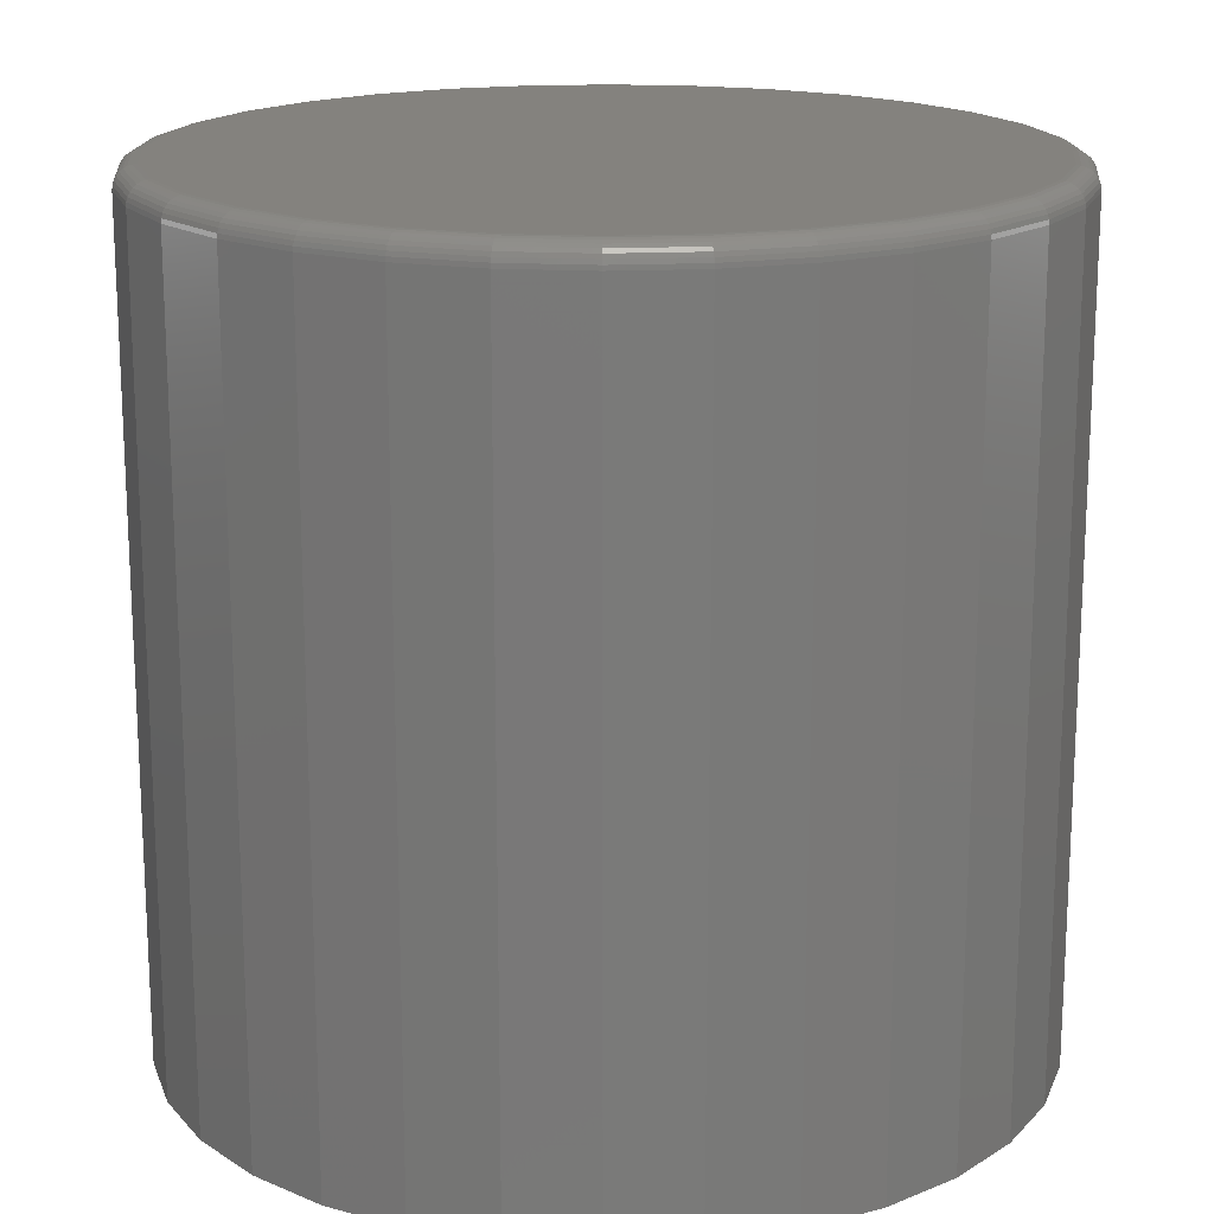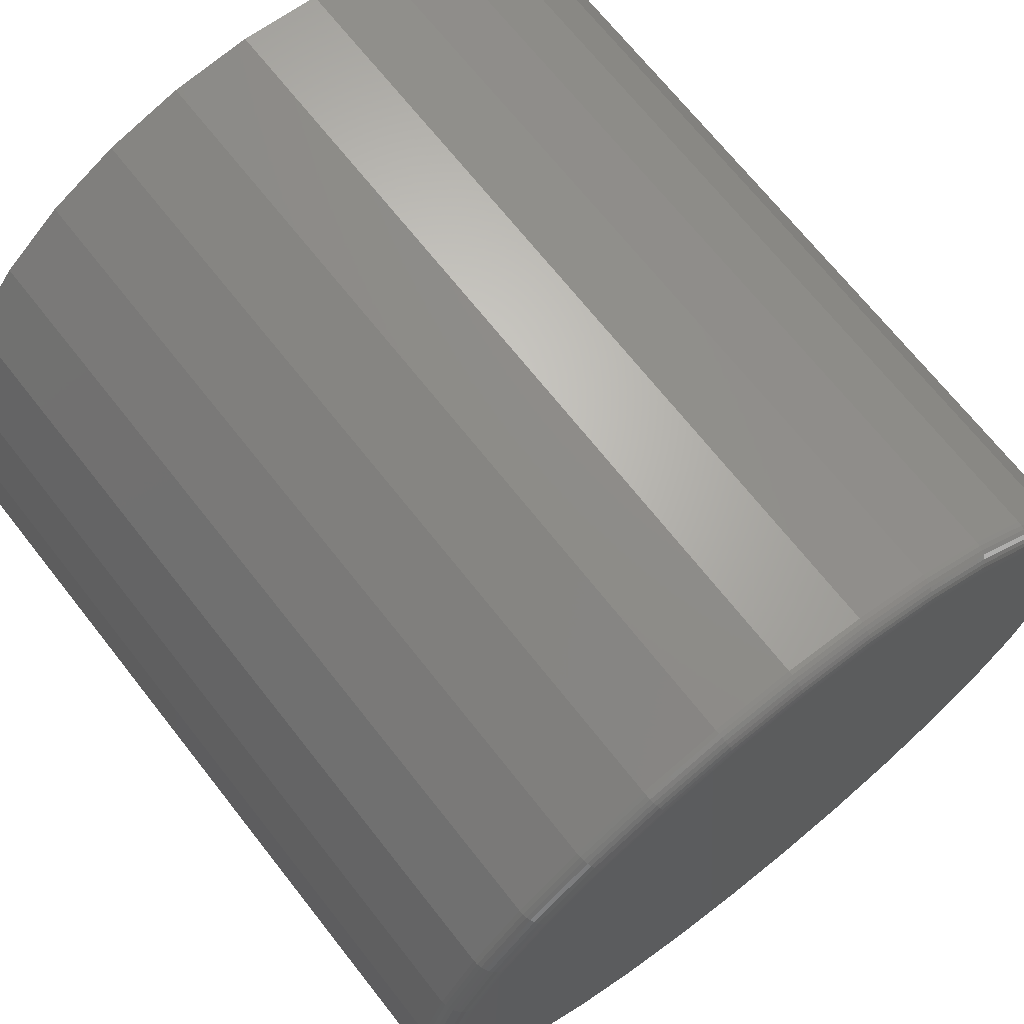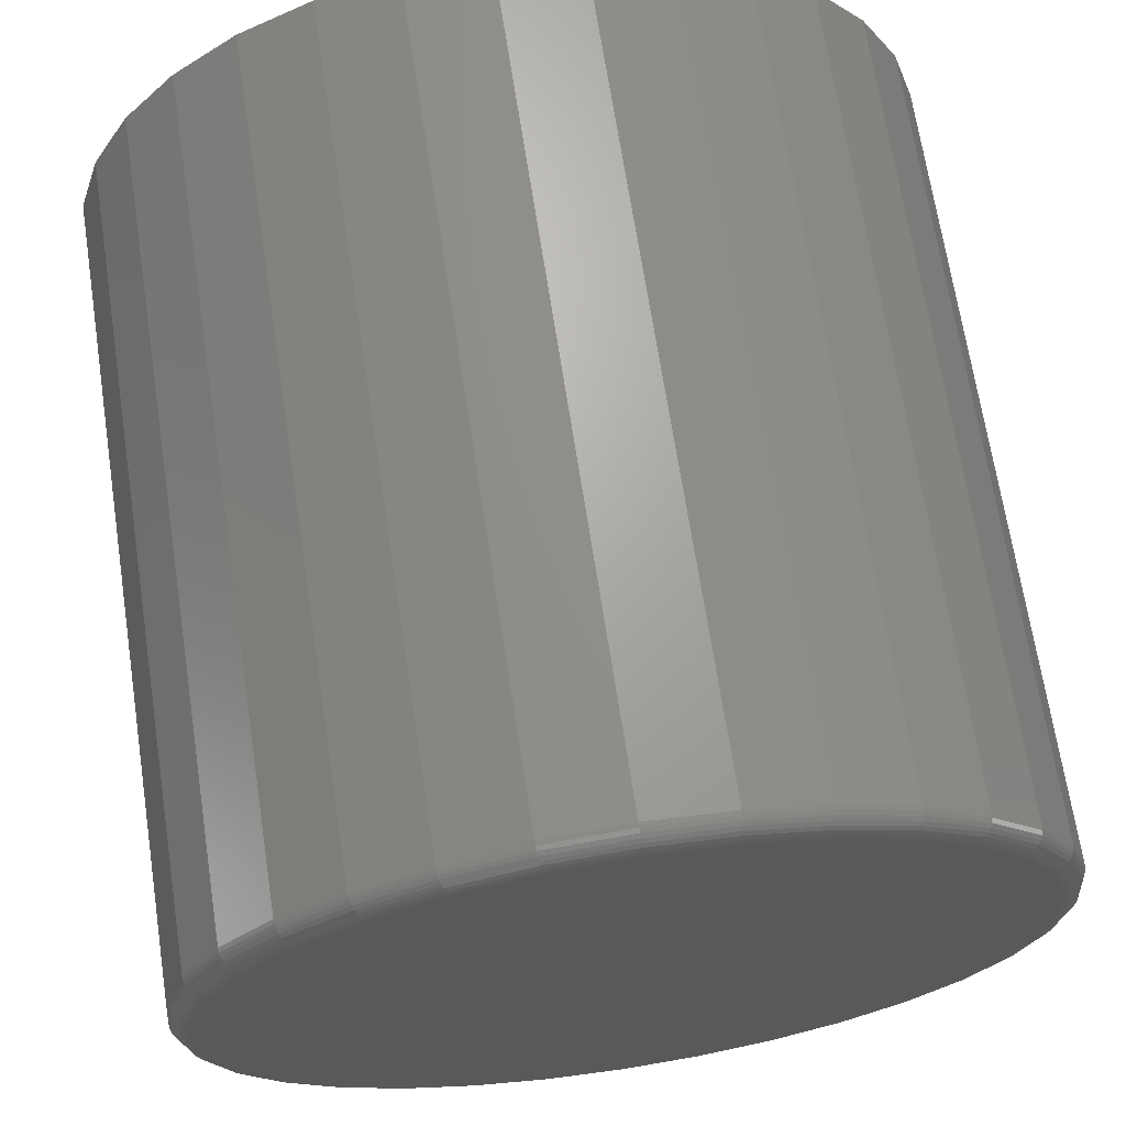
<metadata>
{"format":"stl","ext":"stl","renderer":"f3d","projection":"perspective","resolution":1024,"background":"white","views":[{"elev":17.4,"azim":-55.8,"up":"+Z"},{"elev":69.4,"azim":-38.2,"up":"+Y"},{"elev":68.3,"azim":-8.7,"up":"+Y"}]}
</metadata>
<code>
# stl→obj: 320 verts, 636 faces
v -0.04758 0.2789 0.5859
v 0.06337 0.2789 0.5859
v 0.007895 0.2844 0.5859
v 0.1167 0.2627 0.5859
v -0.1009 0.2627 0.5859
v 0.1659 0.2364 0.5859
v -0.1501 0.2364 0.5859
v 0.209 0.2011 0.5859
v -0.1932 0.2011 0.5859
v 0.2443 0.158 0.5859
v -0.2286 0.158 0.5859
v 0.2706 0.1088 0.5859
v -0.2548 0.1088 0.5859
v 0.2868 0.05548 0.5859
v -0.271 0.05548 0.5859
v 0.2923 -7.498e-17 0.5859
v -0.2765 2.95e-17 0.5859
v 0.2868 -0.05548 0.5859
v -0.271 -0.05548 0.5859
v 0.2706 -0.1088 0.5859
v -0.2548 -0.1088 0.5859
v 0.2443 -0.158 0.5859
v -0.2286 -0.158 0.5859
v 0.209 -0.2011 0.5859
v -0.1932 -0.2011 0.5859
v 0.1659 -0.2364 0.5859
v -0.1501 -0.2364 0.5859
v 0.1167 -0.2627 0.5859
v -0.1009 -0.2627 0.5859
v 0.06337 -0.2789 0.5859
v -0.04758 -0.2789 0.5859
v 0.007895 -0.2844 0.5859
v 0.3079 0 0
v 0.3079 -7.348e-17 0.5703
v 0.3021 -0.05853 0
v 0.3021 -0.05853 0.5703
v 0.2851 -0.1148 0
v 0.2851 -0.1148 0.5703
v 0.2573 -0.1667 0
v 0.2573 -0.1667 0.5703
v 0.22 -0.2121 0
v 0.22 -0.2121 0.5703
v 0.1746 -0.2494 0
v 0.1746 -0.2494 0.5703
v 0.1227 -0.2772 0
v 0.1227 -0.2772 0.5703
v 0.06642 -0.2942 0
v 0.06642 -0.2942 0.5703
v 0.007895 -0.3 0
v 0.007895 -0.3 0.5703
v -0.05063 -0.2942 0
v -0.05063 -0.2942 0.5703
v -0.1069 -0.2772 0
v -0.1069 -0.2772 0.5703
v -0.1588 -0.2494 0
v -0.1588 -0.2494 0.5703
v -0.2042 -0.2121 0
v -0.2042 -0.2121 0.5703
v -0.2415 -0.1667 0
v -0.2415 -0.1667 0.5703
v -0.2693 -0.1148 0
v -0.2693 -0.1148 0.5703
v -0.2863 -0.05853 0
v -0.2863 -0.05853 0.5703
v -0.2921 3.674e-17 0
v -0.2921 3.674e-17 0.5703
v -0.2863 0.05853 0
v -0.2863 0.05853 0.5703
v -0.2693 0.1148 0
v -0.2693 0.1148 0.5703
v -0.2415 0.1667 0
v -0.2415 0.1667 0.5703
v -0.2042 0.2121 0
v -0.2042 0.2121 0.5703
v -0.1588 0.2494 0
v -0.1588 0.2494 0.5703
v -0.1069 0.2772 0
v -0.1069 0.2772 0.5703
v -0.05063 0.2942 0
v -0.05063 0.2942 0.5703
v 0.007895 0.3 0
v 0.007895 0.3 0.5703
v 0.06642 0.2942 0
v 0.06642 0.2942 0.5703
v 0.1227 0.2772 0
v 0.1227 0.2772 0.5703
v 0.1746 0.2494 0
v 0.1746 0.2494 0.5703
v 0.22 0.2121 0
v 0.22 0.2121 0.5703
v 0.2573 0.1667 0
v 0.2573 0.1667 0.5703
v 0.2851 0.1148 0
v 0.2851 0.1148 0.5703
v 0.3021 0.05853 0
v 0.3021 0.05853 0.5703
v -0.2795 5.551e-17 0.5856
v -0.274 0.05607 0.5856
v -0.2825 5.551e-17 0.5847
v -0.2769 0.05665 0.5847
v -0.2852 5.551e-17 0.5833
v -0.2795 0.05717 0.5833
v -0.2875 5.551e-17 0.5814
v -0.2819 0.05763 0.5814
v -0.2895 5.551e-17 0.579
v -0.2838 0.05801 0.579
v -0.2909 5.551e-17 0.5763
v -0.2852 0.0583 0.5763
v -0.2918 2.776e-17 0.5734
v -0.286 0.05847 0.5734
v 0.2898 0.05607 0.5856
v 0.2953 -2.776e-16 0.5856
v 0.2927 0.05665 0.5847
v 0.2982 -2.776e-16 0.5847
v 0.2953 0.05717 0.5833
v 0.301 -2.776e-16 0.5833
v 0.2976 0.05763 0.5814
v 0.3033 -2.776e-16 0.5814
v 0.2995 0.05801 0.579
v 0.3053 -2.776e-16 0.579
v 0.301 0.0583 0.5763
v 0.3067 -2.776e-16 0.5763
v 0.3018 0.05847 0.5734
v 0.3076 -2.776e-16 0.5734
v 0.2734 0.11 0.5856
v 0.2761 0.1111 0.5847
v 0.2786 0.1121 0.5833
v 0.2808 0.1131 0.5814
v 0.2826 0.1138 0.579
v 0.284 0.1143 0.5763
v 0.2848 0.1147 0.5734
v 0.2469 0.1597 0.5856
v 0.2493 0.1613 0.5847
v 0.2516 0.1628 0.5833
v 0.2535 0.1641 0.5814
v 0.2551 0.1652 0.579
v 0.2563 0.166 0.5763
v 0.2571 0.1665 0.5734
v 0.2111 0.2032 0.5856
v 0.2132 0.2053 0.5847
v 0.2151 0.2072 0.5833
v 0.2168 0.2089 0.5814
v 0.2182 0.2103 0.579
v 0.2192 0.2113 0.5763
v 0.2198 0.2119 0.5734
v 0.1676 0.239 0.5856
v 0.1692 0.2414 0.5847
v 0.1707 0.2437 0.5833
v 0.172 0.2456 0.5814
v 0.1731 0.2473 0.579
v 0.1739 0.2485 0.5763
v 0.1744 0.2492 0.5734
v 0.1179 0.2655 0.5856
v 0.119 0.2683 0.5847
v 0.12 0.2707 0.5833
v 0.1209 0.2729 0.5814
v 0.1217 0.2747 0.579
v 0.1222 0.2761 0.5763
v 0.1226 0.2769 0.5734
v 0.06397 0.2819 0.5856
v 0.06454 0.2848 0.5847
v 0.06507 0.2874 0.5833
v 0.06553 0.2897 0.5814
v 0.06591 0.2917 0.579
v 0.06619 0.2931 0.5763
v 0.06636 0.2939 0.5734
v 0.007895 0.2874 0.5856
v 0.007895 0.2904 0.5847
v 0.007895 0.2931 0.5833
v 0.007895 0.2954 0.5814
v 0.007895 0.2974 0.579
v 0.007895 0.2988 0.5763
v 0.007895 0.2997 0.5734
v -0.04818 0.2819 0.5856
v -0.04875 0.2848 0.5847
v -0.04928 0.2874 0.5833
v -0.04974 0.2897 0.5814
v -0.05012 0.2917 0.579
v -0.0504 0.2931 0.5763
v -0.05057 0.2939 0.5734
v -0.1021 0.2655 0.5856
v -0.1032 0.2683 0.5847
v -0.1043 0.2707 0.5833
v -0.1052 0.2729 0.5814
v -0.1059 0.2747 0.579
v -0.1065 0.2761 0.5763
v -0.1068 0.2769 0.5734
v -0.1518 0.239 0.5856
v -0.1534 0.2414 0.5847
v -0.1549 0.2437 0.5833
v -0.1562 0.2456 0.5814
v -0.1573 0.2473 0.579
v -0.1581 0.2485 0.5763
v -0.1586 0.2492 0.5734
v -0.1953 0.2032 0.5856
v -0.1974 0.2053 0.5847
v -0.1993 0.2072 0.5833
v -0.201 0.2089 0.5814
v -0.2024 0.2103 0.579
v -0.2034 0.2113 0.5763
v -0.204 0.2119 0.5734
v -0.2311 0.1597 0.5856
v -0.2335 0.1613 0.5847
v -0.2358 0.1628 0.5833
v -0.2377 0.1641 0.5814
v -0.2394 0.1652 0.579
v -0.2406 0.166 0.5763
v -0.2413 0.1665 0.5734
v -0.2576 0.11 0.5856
v -0.2604 0.1111 0.5847
v -0.2629 0.1121 0.5833
v -0.265 0.1131 0.5814
v -0.2668 0.1138 0.579
v -0.2682 0.1143 0.5763
v -0.269 0.1147 0.5734
v 0.2898 -0.05607 0.5856
v 0.2927 -0.05665 0.5847
v 0.2953 -0.05717 0.5833
v 0.2976 -0.05763 0.5814
v 0.2995 -0.05801 0.579
v 0.301 -0.0583 0.5763
v 0.3018 -0.05847 0.5734
v -0.274 -0.05607 0.5856
v -0.2769 -0.05665 0.5847
v -0.2795 -0.05717 0.5833
v -0.2819 -0.05763 0.5814
v -0.2838 -0.05801 0.579
v -0.2852 -0.0583 0.5763
v -0.286 -0.05847 0.5734
v -0.2576 -0.11 0.5856
v -0.2604 -0.1111 0.5847
v -0.2629 -0.1121 0.5833
v -0.265 -0.1131 0.5814
v -0.2668 -0.1138 0.579
v -0.2682 -0.1143 0.5763
v -0.269 -0.1147 0.5734
v -0.2311 -0.1597 0.5856
v -0.2335 -0.1613 0.5847
v -0.2358 -0.1628 0.5833
v -0.2377 -0.1641 0.5814
v -0.2394 -0.1652 0.579
v -0.2406 -0.166 0.5763
v -0.2413 -0.1665 0.5734
v -0.1953 -0.2032 0.5856
v -0.1974 -0.2053 0.5847
v -0.1993 -0.2072 0.5833
v -0.201 -0.2089 0.5814
v -0.2024 -0.2103 0.579
v -0.2034 -0.2113 0.5763
v -0.204 -0.2119 0.5734
v -0.1518 -0.239 0.5856
v -0.1534 -0.2414 0.5847
v -0.1549 -0.2437 0.5833
v -0.1562 -0.2456 0.5814
v -0.1573 -0.2473 0.579
v -0.1581 -0.2485 0.5763
v -0.1586 -0.2492 0.5734
v -0.1021 -0.2655 0.5856
v -0.1032 -0.2683 0.5847
v -0.1043 -0.2707 0.5833
v -0.1052 -0.2729 0.5814
v -0.1059 -0.2747 0.579
v -0.1065 -0.2761 0.5763
v -0.1068 -0.2769 0.5734
v -0.04818 -0.2819 0.5856
v -0.04875 -0.2848 0.5847
v -0.04928 -0.2874 0.5833
v -0.04974 -0.2897 0.5814
v -0.05012 -0.2917 0.579
v -0.0504 -0.2931 0.5763
v -0.05057 -0.2939 0.5734
v 0.007895 -0.2874 0.5856
v 0.007895 -0.2904 0.5847
v 0.007895 -0.2931 0.5833
v 0.007895 -0.2954 0.5814
v 0.007895 -0.2974 0.579
v 0.007895 -0.2988 0.5763
v 0.007895 -0.2997 0.5734
v 0.06397 -0.2819 0.5856
v 0.06454 -0.2848 0.5847
v 0.06507 -0.2874 0.5833
v 0.06553 -0.2897 0.5814
v 0.06591 -0.2917 0.579
v 0.06619 -0.2931 0.5763
v 0.06636 -0.2939 0.5734
v 0.1179 -0.2655 0.5856
v 0.119 -0.2683 0.5847
v 0.12 -0.2707 0.5833
v 0.1209 -0.2729 0.5814
v 0.1217 -0.2747 0.579
v 0.1222 -0.2761 0.5763
v 0.1226 -0.2769 0.5734
v 0.1676 -0.239 0.5856
v 0.1692 -0.2414 0.5847
v 0.1707 -0.2437 0.5833
v 0.172 -0.2456 0.5814
v 0.1731 -0.2473 0.579
v 0.1739 -0.2485 0.5763
v 0.1744 -0.2492 0.5734
v 0.2111 -0.2032 0.5856
v 0.2132 -0.2053 0.5847
v 0.2151 -0.2072 0.5833
v 0.2168 -0.2089 0.5814
v 0.2182 -0.2103 0.579
v 0.2192 -0.2113 0.5763
v 0.2198 -0.2119 0.5734
v 0.2469 -0.1597 0.5856
v 0.2493 -0.1613 0.5847
v 0.2516 -0.1628 0.5833
v 0.2535 -0.1641 0.5814
v 0.2551 -0.1652 0.579
v 0.2563 -0.166 0.5763
v 0.2571 -0.1665 0.5734
v 0.2734 -0.11 0.5856
v 0.2761 -0.1111 0.5847
v 0.2786 -0.1121 0.5833
v 0.2808 -0.1131 0.5814
v 0.2826 -0.1138 0.579
v 0.284 -0.1143 0.5763
v 0.2848 -0.1147 0.5734
f 1 2 3
f 2 1 4
f 4 1 5
f 4 5 6
f 6 5 7
f 6 7 8
f 8 7 9
f 8 9 10
f 10 9 11
f 10 11 12
f 12 11 13
f 12 13 14
f 14 13 15
f 14 15 16
f 16 15 17
f 16 17 18
f 18 17 19
f 18 19 20
f 20 19 21
f 20 21 22
f 22 21 23
f 22 23 24
f 24 23 25
f 24 25 26
f 26 25 27
f 26 27 28
f 28 27 29
f 28 29 30
f 30 29 31
f 30 31 32
f 33 34 35
f 35 34 36
f 35 36 37
f 37 36 38
f 37 38 39
f 39 38 40
f 39 40 41
f 41 40 42
f 41 42 43
f 43 42 44
f 43 44 45
f 45 44 46
f 45 46 47
f 47 46 48
f 47 48 49
f 49 48 50
f 49 50 51
f 51 50 52
f 51 52 53
f 53 52 54
f 53 54 55
f 55 54 56
f 55 56 57
f 57 56 58
f 57 58 59
f 59 58 60
f 59 60 61
f 61 60 62
f 61 62 63
f 63 62 64
f 63 64 65
f 65 64 66
f 65 66 67
f 67 66 68
f 67 68 69
f 69 68 70
f 69 70 71
f 71 70 72
f 71 72 73
f 73 72 74
f 73 74 75
f 75 74 76
f 75 76 77
f 77 76 78
f 77 78 79
f 79 78 80
f 79 80 81
f 81 80 82
f 81 82 83
f 83 82 84
f 83 84 85
f 85 84 86
f 85 86 87
f 87 86 88
f 87 88 89
f 89 88 90
f 89 90 91
f 91 90 92
f 91 92 93
f 93 92 94
f 93 94 95
f 95 94 96
f 95 96 33
f 33 96 34
f 17 15 97
f 97 15 98
f 97 98 99
f 99 98 100
f 99 100 101
f 101 100 102
f 101 102 103
f 103 102 104
f 103 104 105
f 105 104 106
f 105 106 107
f 107 106 108
f 107 108 109
f 109 108 110
f 109 110 66
f 66 110 68
f 14 16 111
f 111 16 112
f 111 112 113
f 113 112 114
f 113 114 115
f 115 114 116
f 115 116 117
f 117 116 118
f 117 118 119
f 119 118 120
f 119 120 121
f 121 120 122
f 121 122 123
f 123 122 124
f 123 124 96
f 96 124 34
f 12 14 125
f 125 14 111
f 125 111 126
f 126 111 113
f 126 113 127
f 127 113 115
f 127 115 128
f 128 115 117
f 128 117 129
f 129 117 119
f 129 119 130
f 130 119 121
f 130 121 131
f 131 121 123
f 131 123 94
f 94 123 96
f 10 12 132
f 132 12 125
f 132 125 133
f 133 125 126
f 133 126 134
f 134 126 127
f 134 127 135
f 135 127 128
f 135 128 136
f 136 128 129
f 136 129 137
f 137 129 130
f 137 130 138
f 138 130 131
f 138 131 92
f 92 131 94
f 8 10 139
f 139 10 132
f 139 132 140
f 140 132 133
f 140 133 141
f 141 133 134
f 141 134 142
f 142 134 135
f 142 135 143
f 143 135 136
f 143 136 144
f 144 136 137
f 144 137 145
f 145 137 138
f 145 138 90
f 90 138 92
f 6 8 146
f 146 8 139
f 146 139 147
f 147 139 140
f 147 140 148
f 148 140 141
f 148 141 149
f 149 141 142
f 149 142 150
f 150 142 143
f 150 143 151
f 151 143 144
f 151 144 152
f 152 144 145
f 152 145 88
f 88 145 90
f 4 6 153
f 153 6 146
f 153 146 154
f 154 146 147
f 154 147 155
f 155 147 148
f 155 148 156
f 156 148 149
f 156 149 157
f 157 149 150
f 157 150 158
f 158 150 151
f 158 151 159
f 159 151 152
f 159 152 86
f 86 152 88
f 2 4 160
f 160 4 153
f 160 153 161
f 161 153 154
f 161 154 162
f 162 154 155
f 162 155 163
f 163 155 156
f 163 156 164
f 164 156 157
f 164 157 165
f 165 157 158
f 165 158 166
f 166 158 159
f 166 159 84
f 84 159 86
f 3 2 167
f 167 2 160
f 167 160 168
f 168 160 161
f 168 161 169
f 169 161 162
f 169 162 170
f 170 162 163
f 170 163 171
f 171 163 164
f 171 164 172
f 172 164 165
f 172 165 173
f 173 165 166
f 173 166 82
f 82 166 84
f 1 3 174
f 174 3 167
f 174 167 175
f 175 167 168
f 175 168 176
f 176 168 169
f 176 169 177
f 177 169 170
f 177 170 178
f 178 170 171
f 178 171 179
f 179 171 172
f 179 172 180
f 180 172 173
f 180 173 80
f 80 173 82
f 5 1 181
f 181 1 174
f 181 174 182
f 182 174 175
f 182 175 183
f 183 175 176
f 183 176 184
f 184 176 177
f 184 177 185
f 185 177 178
f 185 178 186
f 186 178 179
f 186 179 187
f 187 179 180
f 187 180 78
f 78 180 80
f 7 5 188
f 188 5 181
f 188 181 189
f 189 181 182
f 189 182 190
f 190 182 183
f 190 183 191
f 191 183 184
f 191 184 192
f 192 184 185
f 192 185 193
f 193 185 186
f 193 186 194
f 194 186 187
f 194 187 76
f 76 187 78
f 9 7 195
f 195 7 188
f 195 188 196
f 196 188 189
f 196 189 197
f 197 189 190
f 197 190 198
f 198 190 191
f 198 191 199
f 199 191 192
f 199 192 200
f 200 192 193
f 200 193 201
f 201 193 194
f 201 194 74
f 74 194 76
f 11 9 202
f 202 9 195
f 202 195 203
f 203 195 196
f 203 196 204
f 204 196 197
f 204 197 205
f 205 197 198
f 205 198 206
f 206 198 199
f 206 199 207
f 207 199 200
f 207 200 208
f 208 200 201
f 208 201 72
f 72 201 74
f 13 11 209
f 209 11 202
f 209 202 210
f 210 202 203
f 210 203 211
f 211 203 204
f 211 204 212
f 212 204 205
f 212 205 213
f 213 205 206
f 213 206 214
f 214 206 207
f 214 207 215
f 215 207 208
f 215 208 70
f 70 208 72
f 15 13 98
f 98 13 209
f 98 209 100
f 100 209 210
f 100 210 102
f 102 210 211
f 102 211 104
f 104 211 212
f 104 212 106
f 106 212 213
f 106 213 108
f 108 213 214
f 108 214 110
f 110 214 215
f 110 215 68
f 68 215 70
f 16 18 112
f 112 18 216
f 112 216 114
f 114 216 217
f 114 217 116
f 116 217 218
f 116 218 118
f 118 218 219
f 118 219 120
f 120 219 220
f 120 220 122
f 122 220 221
f 122 221 124
f 124 221 222
f 124 222 34
f 34 222 36
f 19 17 223
f 223 17 97
f 223 97 224
f 224 97 99
f 224 99 225
f 225 99 101
f 225 101 226
f 226 101 103
f 226 103 227
f 227 103 105
f 227 105 228
f 228 105 107
f 228 107 229
f 229 107 109
f 229 109 64
f 64 109 66
f 21 19 230
f 230 19 223
f 230 223 231
f 231 223 224
f 231 224 232
f 232 224 225
f 232 225 233
f 233 225 226
f 233 226 234
f 234 226 227
f 234 227 235
f 235 227 228
f 235 228 236
f 236 228 229
f 236 229 62
f 62 229 64
f 23 21 237
f 237 21 230
f 237 230 238
f 238 230 231
f 238 231 239
f 239 231 232
f 239 232 240
f 240 232 233
f 240 233 241
f 241 233 234
f 241 234 242
f 242 234 235
f 242 235 243
f 243 235 236
f 243 236 60
f 60 236 62
f 25 23 244
f 244 23 237
f 244 237 245
f 245 237 238
f 245 238 246
f 246 238 239
f 246 239 247
f 247 239 240
f 247 240 248
f 248 240 241
f 248 241 249
f 249 241 242
f 249 242 250
f 250 242 243
f 250 243 58
f 58 243 60
f 27 25 251
f 251 25 244
f 251 244 252
f 252 244 245
f 252 245 253
f 253 245 246
f 253 246 254
f 254 246 247
f 254 247 255
f 255 247 248
f 255 248 256
f 256 248 249
f 256 249 257
f 257 249 250
f 257 250 56
f 56 250 58
f 29 27 258
f 258 27 251
f 258 251 259
f 259 251 252
f 259 252 260
f 260 252 253
f 260 253 261
f 261 253 254
f 261 254 262
f 262 254 255
f 262 255 263
f 263 255 256
f 263 256 264
f 264 256 257
f 264 257 54
f 54 257 56
f 31 29 265
f 265 29 258
f 265 258 266
f 266 258 259
f 266 259 267
f 267 259 260
f 267 260 268
f 268 260 261
f 268 261 269
f 269 261 262
f 269 262 270
f 270 262 263
f 270 263 271
f 271 263 264
f 271 264 52
f 52 264 54
f 32 31 272
f 272 31 265
f 272 265 273
f 273 265 266
f 273 266 274
f 274 266 267
f 274 267 275
f 275 267 268
f 275 268 276
f 276 268 269
f 276 269 277
f 277 269 270
f 277 270 278
f 278 270 271
f 278 271 50
f 50 271 52
f 30 32 279
f 279 32 272
f 279 272 280
f 280 272 273
f 280 273 281
f 281 273 274
f 281 274 282
f 282 274 275
f 282 275 283
f 283 275 276
f 283 276 284
f 284 276 277
f 284 277 285
f 285 277 278
f 285 278 48
f 48 278 50
f 28 30 286
f 286 30 279
f 286 279 287
f 287 279 280
f 287 280 288
f 288 280 281
f 288 281 289
f 289 281 282
f 289 282 290
f 290 282 283
f 290 283 291
f 291 283 284
f 291 284 292
f 292 284 285
f 292 285 46
f 46 285 48
f 26 28 293
f 293 28 286
f 293 286 294
f 294 286 287
f 294 287 295
f 295 287 288
f 295 288 296
f 296 288 289
f 296 289 297
f 297 289 290
f 297 290 298
f 298 290 291
f 298 291 299
f 299 291 292
f 299 292 44
f 44 292 46
f 24 26 300
f 300 26 293
f 300 293 301
f 301 293 294
f 301 294 302
f 302 294 295
f 302 295 303
f 303 295 296
f 303 296 304
f 304 296 297
f 304 297 305
f 305 297 298
f 305 298 306
f 306 298 299
f 306 299 42
f 42 299 44
f 22 24 307
f 307 24 300
f 307 300 308
f 308 300 301
f 308 301 309
f 309 301 302
f 309 302 310
f 310 302 303
f 310 303 311
f 311 303 304
f 311 304 312
f 312 304 305
f 312 305 313
f 313 305 306
f 313 306 40
f 40 306 42
f 20 22 314
f 314 22 307
f 314 307 315
f 315 307 308
f 315 308 316
f 316 308 309
f 316 309 317
f 317 309 310
f 317 310 318
f 318 310 311
f 318 311 319
f 319 311 312
f 319 312 320
f 320 312 313
f 320 313 38
f 38 313 40
f 18 20 216
f 216 20 314
f 216 314 217
f 217 314 315
f 217 315 218
f 218 315 316
f 218 316 219
f 219 316 317
f 219 317 220
f 220 317 318
f 220 318 221
f 221 318 319
f 221 319 222
f 222 319 320
f 222 320 36
f 36 320 38
f 81 83 79
f 49 51 47
f 47 51 53
f 47 53 45
f 45 53 55
f 45 55 43
f 43 55 57
f 43 57 41
f 41 57 59
f 41 59 39
f 39 59 61
f 39 61 37
f 37 61 63
f 37 63 35
f 35 63 65
f 35 65 33
f 33 65 67
f 33 67 95
f 95 67 69
f 95 69 93
f 93 69 71
f 93 71 91
f 91 71 73
f 91 73 89
f 89 73 75
f 89 75 87
f 87 75 77
f 87 77 85
f 85 77 79
f 85 79 83

</code>
